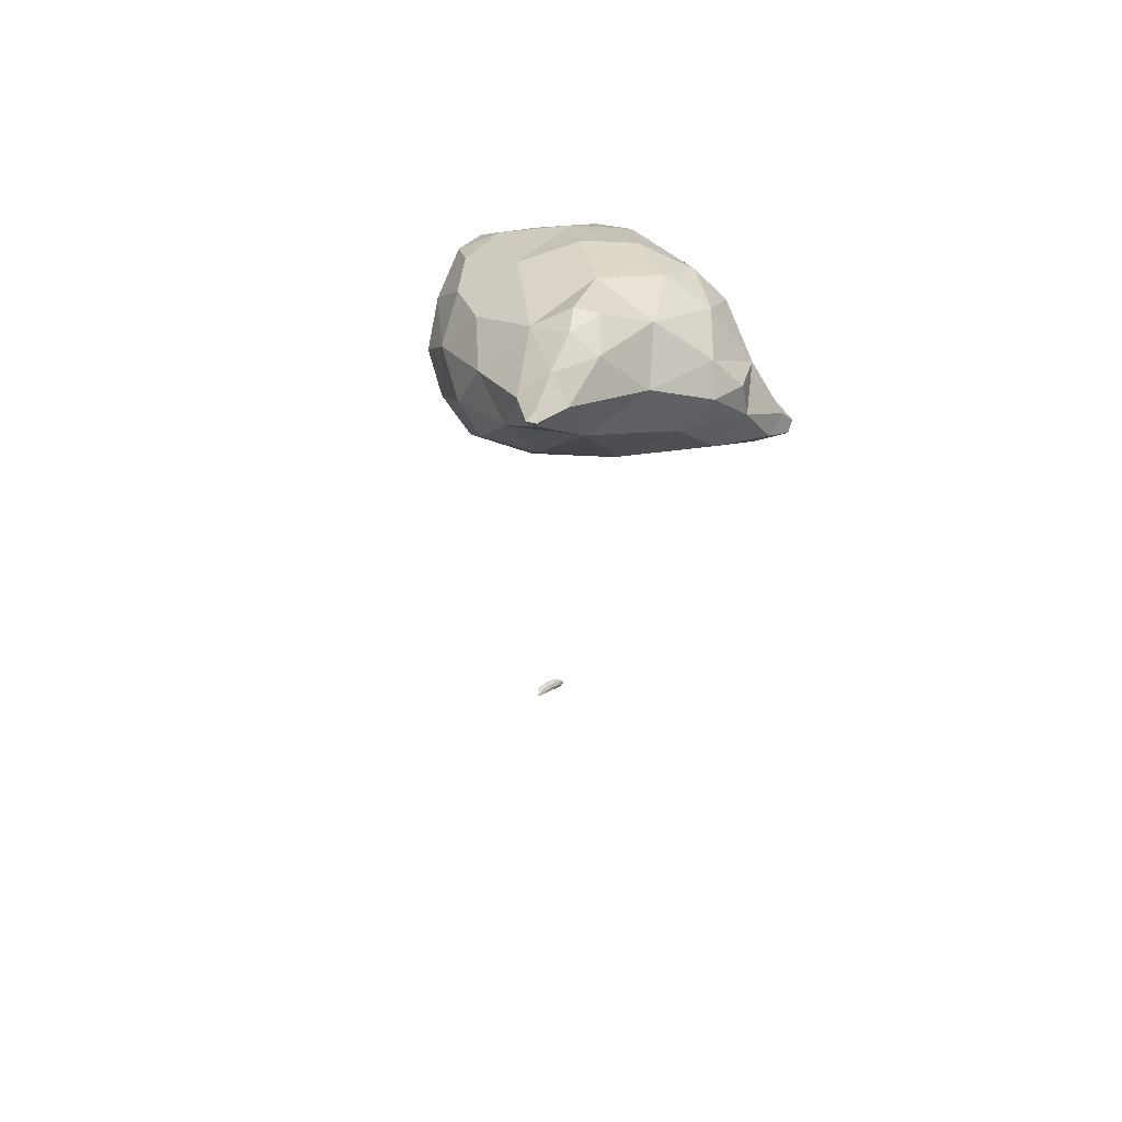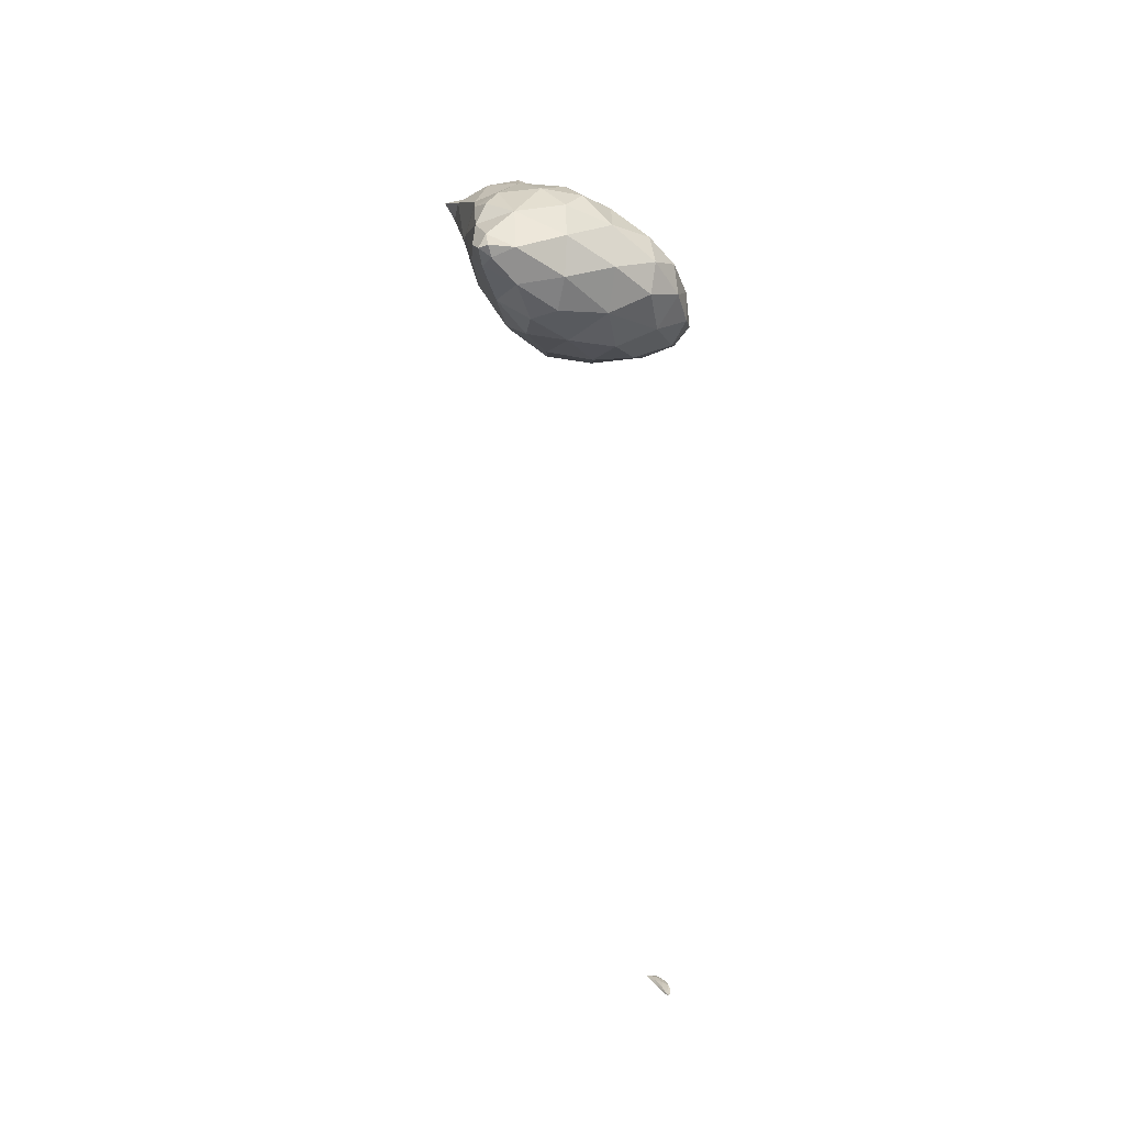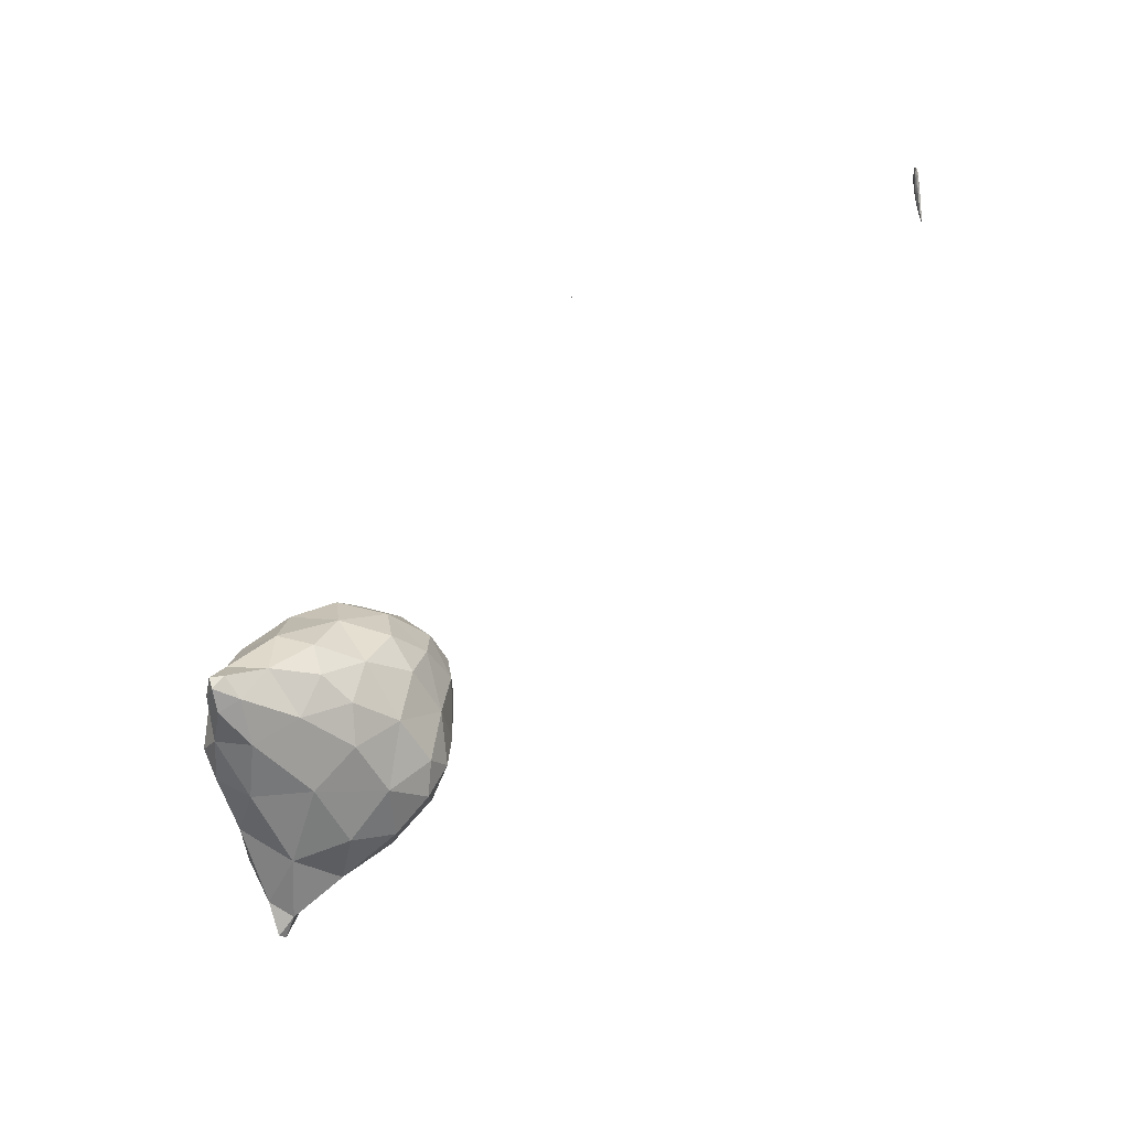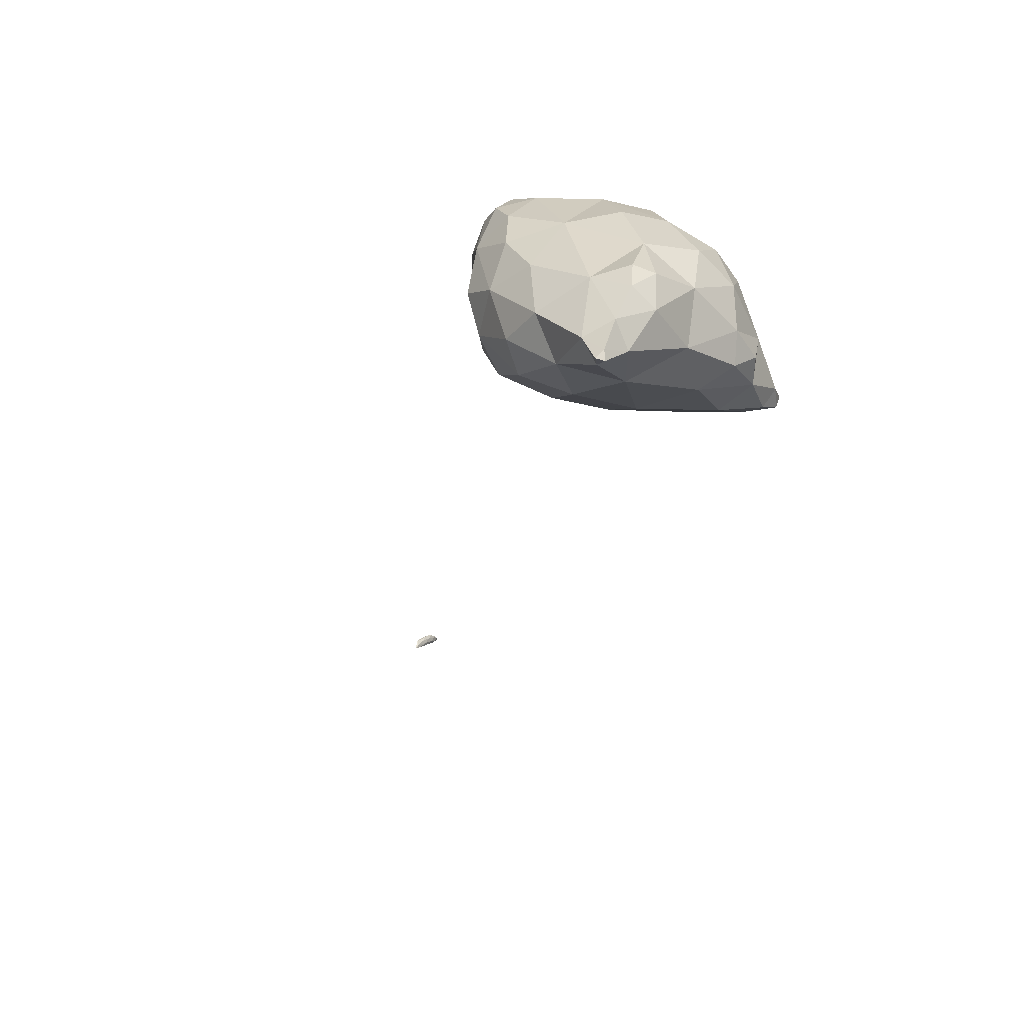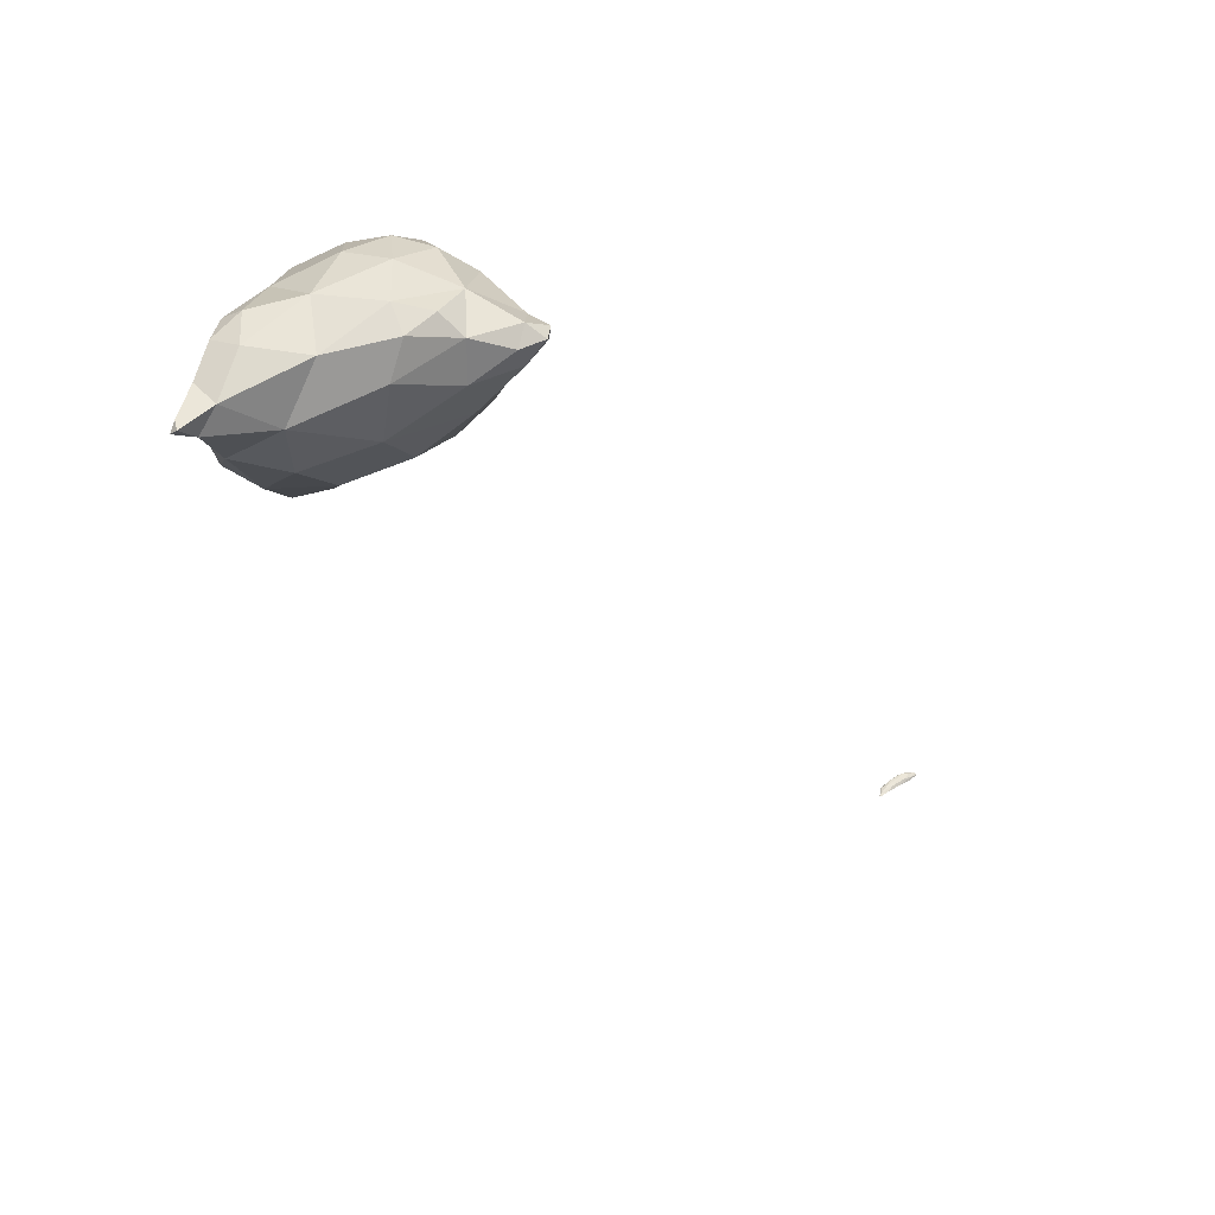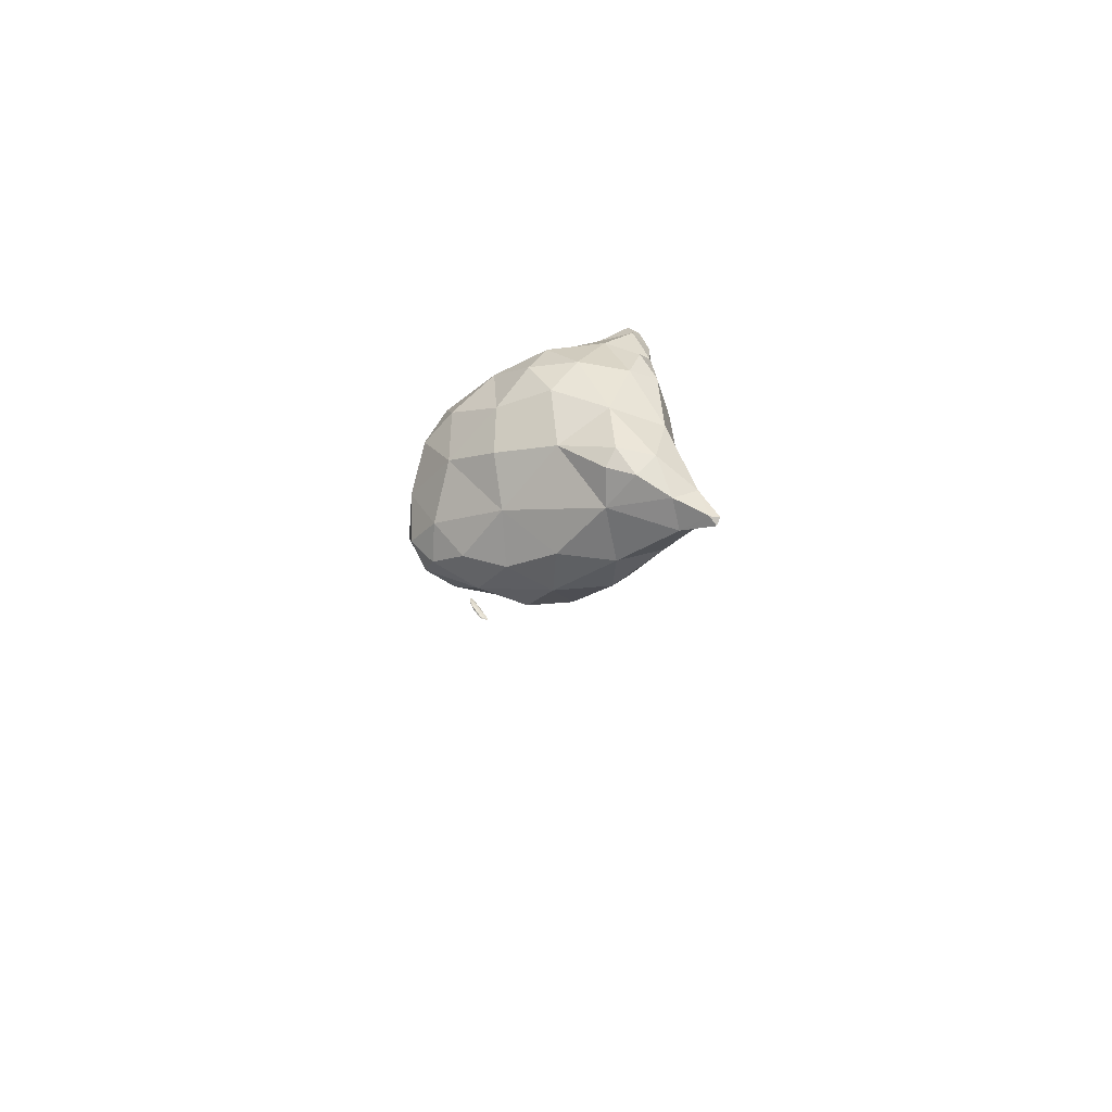
<metadata>
{"format":"obj","ext":"obj","renderer":"f3d","projection":"perspective","resolution":1024,"background":"white","views":[{"elev":-31.0,"azim":-7.3,"up":"+Y"},{"elev":-12.1,"azim":104.2,"up":"+Z"},{"elev":-39.9,"azim":133.7,"up":"+Y"},{"elev":-33.9,"azim":-18.7,"up":"+Y"},{"elev":-44.2,"azim":32.0,"up":"+Y"},{"elev":72.9,"azim":-79.2,"up":"+Z"}]}
</metadata>
<code>
v 5.758 -34.59 29.69
v 5.756 -34.59 29.69
v 5.756 -34.59 29.69
v 5.754 -34.59 29.69
v 5.755 -34.59 29.69
v 5.758 -34.59 29.69
v 5.755 -34.59 29.69
v 5.754 -34.59 29.69
v 5.756 -34.59 29.69
v 5.756 -34.59 29.69
v 2.036 -27.05 60.77
v 2.266 -26.78 60.91
v 2.32 -27.12 60.82
v 3.189 -26.3 60.46
v 2.352 -26.7 60.07
v 1.849 -25.95 60.21
v 2.654 -25.55 60.88
v 3.981 -24.79 60.76
v 0.559 -24.11 57.22
v 0.962 -24.14 58.73
v 1.747 -25.56 58.34
v 3.85 -25.83 58.52
v 5.495 -24.88 59.49
v 6.544 -24.92 57.72
v 7.467 -24.32 58.47
v 1.298 -24.55 56.21
v 0.224 -22.87 55.62
v 2.838 -25.31 56.78
v 5.175 -24.8 56.08
v 8.594 -23.93 57.29
v 7.897 -24.27 56.16
v 9.445 -23.79 56.14
v 1.126 -23.58 54.82
v 2.848 -24.14 54.93
v 1.854 -22.85 53.98
v 7.137 -23.5 54.7
v 4.947 -23.7 54.36
v 9.173 -23.48 55.36
v 3.733 -22.38 53.56
v 6.101 -17.99 29.03
v 6.189 -17.87 29.02
v 6.154 -17.99 29
v 6.337 -17.84 28.9
v 6.313 -17.8 28.87
v 2.199 -23.52 60.1
v 3.14 -24.3 61.01
v 3.979 -23.5 60.85
v 0.079 -22.24 57.09
v 0.882 -22.18 58.56
v 5.552 -23.04 60.08
v 7.362 -23.4 59
v 8.31 -23.61 58.22
v 8.734 -22.34 57.63
v -0.21 -21.42 55.77
v 2.809 -22.16 56.07
v 2.808 -22.16 56.07
v 2.809 -22.16 56.07
v 2.811 -22.16 56.07
v 9.805 -23.16 56.4
v 10.1 -23.36 55.75
v 10.23 -22.94 55.79
v 0.775 -22.33 54.31
v 0.272 -20.71 54.65
v 2.809 -22.16 56.07
v 5.792 -22.66 53.68
v 7.113 -22.13 53.83
v 8.655 -22.26 54.71
v 9.909 -22.9 55.4
v 1.856 -20.97 53.55
v 3.684 -20.49 53.1
v 5.616 -21 53.34
v 6.129 -17.68 29
v 6.201 -17.63 29.01
v 6.126 -17.83 29.01
v 6.398 -17.56 28.95
v 6.535 -17.59 28.84
v 6.733 -17.48 28.64
v 6.881 -17.28 28.62
v 6.389 -17.5 28.81
v 6.841 -17.17 28.48
v 6.749 -17.38 28.55
v 7.045 -17.18 28.37
v 7.105 -17.1 28.41
v 7.059 -17.09 28.33
v 7.201 -16.98 28.28
v 3.269 -23.32 60.81
v 0.442 -20.62 57.54
v 2.008 -20.19 58.52
v 4.015 -21.63 59.97
v 6.001 -21.04 59.55
v 7.336 -21.67 59.03
v 7.99 -20.52 58
v 0.003 -19.73 55.99
v 0.674 -19.11 57.1
v 2.809 -22.16 56.07
v 9.507 -22.06 55.87
v 8.435 -20.36 56.59
v 0.281 -18.81 54.65
v 7.419 -20.97 53.96
v 8.226 -20.49 55
v 1.169 -18.97 53.84
v 2.855 -19.02 53.33
v 4.581 -19.34 53.27
v 6.329 -19.23 54.08
v 6.196 -17.57 28.97
v 6.42 -17.35 28.86
v 6.535 -17.3 28.86
v 6.728 -17.28 28.76
v 7.036 -17.03 28.53
v 7.087 -16.96 28.36
v 6.76 -17.11 28.6
v 7.189 -16.92 28.35
v 7.006 -16.94 28.5
v 3.755 -19.59 58.92
v 5.382 -19.34 58.7
v 6.969 -20.1 58.72
v 0.555 -18.08 56.2
v 1.658 -17.93 56.92
v 3.652 -18.05 57.66
v 5.439 -17.78 57.36
v 5.916 -17.45 56.14
v 7.006 -18.91 57.38
v 0.504 -17.8 55.21
v 1.234 -17.17 55.78
v 7.207 -18.75 55.6
v 5.786 -17.67 54.88
v 0.917 -17.75 54.33
v 2.169 -17.58 53.95
v 4.204 -17.77 53.98
v 6.724 -17.08 28.71
v 6.845 -17.05 28.68
v 2.817 -16.86 55.91
v 4.532 -16.99 56.48
v 1.612 -16.97 54.84
v 3.005 -16.82 54.64
v 4.447 -16.85 55.24
v 4.136 -8.194 45.13
v 4.132 -8.194 45.13
v 4.134 -8.193 45.13
v 4.132 -8.192 45.12
v 4.133 -8.193 45.13
v 4.131 -8.193 45.12
v 4.136 -8.194 45.13
v 4.139 -8.195 45.13
v 4.135 -8.194 45.13
v 4.137 -8.193 45.13
v 4.14 -8.194 45.13
v 4.135 -8.195 45.13
v 4.132 -8.194 45.13
v 4.138 -8.194 45.13
f 1 3 2
f 4 2 3
f 5 3 1
f 5 4 3
f 6 2 7
f 6 1 2
f 4 7 2
f 4 8 7
f 9 1 6
f 9 5 1
f 5 8 4
f 5 9 8
f 6 7 10
f 10 7 8
f 9 6 10
f 10 8 9
f 11 13 12
f 14 12 13
f 15 13 11
f 15 14 13
f 16 12 17
f 16 11 12
f 14 17 12
f 14 18 17
f 19 21 20
f 22 15 21
f 21 15 16
f 16 15 11
f 16 20 21
f 14 23 18
f 22 23 14
f 24 23 22
f 15 22 14
f 25 23 24
f 19 26 21
f 19 27 26
f 28 22 21
f 26 28 21
f 29 24 22
f 28 29 22
f 24 30 25
f 31 30 24
f 29 31 24
f 32 30 31
f 33 26 27
f 34 33 35
f 26 33 34
f 28 26 34
f 29 37 36
f 34 37 29
f 28 34 29
f 36 31 29
f 36 38 31
f 38 32 31
f 39 34 35
f 39 37 34
f 40 42 41
f 43 41 42
f 44 42 40
f 44 43 42
f 45 17 46
f 45 16 17
f 18 46 17
f 18 47 46
f 48 20 49
f 48 19 20
f 16 45 20
f 45 49 20
f 47 18 50
f 18 23 50
f 51 25 52
f 23 25 51
f 50 23 51
f 53 51 52
f 27 19 48
f 27 48 54
f 55 57 56
f 57 55 58
f 52 25 30
f 59 32 60
f 59 30 32
f 53 30 59
f 52 30 53
f 61 59 60
f 27 62 33
f 63 62 27
f 54 63 27
f 55 56 64
f 62 35 33
f 65 36 37
f 55 64 58
f 65 66 36
f 36 66 67
f 36 67 38
f 38 60 32
f 68 60 38
f 67 68 38
f 68 61 60
f 69 62 63
f 69 35 62
f 39 35 69
f 70 39 69
f 39 65 37
f 71 65 39
f 70 71 39
f 71 66 65
f 72 74 73
f 41 74 40
f 73 74 41
f 75 73 41
f 76 43 77
f 41 43 76
f 75 41 76
f 78 76 77
f 79 74 72
f 80 81 79
f 81 44 79
f 79 44 74
f 74 44 40
f 43 44 77
f 77 44 81
f 77 81 82
f 77 83 78
f 77 82 83
f 84 81 80
f 84 82 81
f 84 85 82
f 85 83 82
f 45 46 86
f 86 46 47
f 48 49 87
f 87 49 88
f 49 45 88
f 88 45 89
f 89 45 86
f 86 47 89
f 89 47 50
f 89 50 90
f 50 51 91
f 90 50 91
f 53 91 51
f 53 92 91
f 93 87 94
f 48 87 93
f 54 48 93
f 57 95 56
f 94 87 88
f 57 58 95
f 59 96 53
f 53 96 97
f 53 97 92
f 96 59 61
f 63 54 93
f 63 93 98
f 56 95 64
f 58 64 95
f 99 67 66
f 97 96 100
f 100 96 67
f 67 96 68
f 67 99 100
f 96 61 68
f 101 63 98
f 101 69 63
f 102 70 69
f 102 69 101
f 103 71 70
f 103 70 102
f 71 99 66
f 104 99 71
f 103 104 71
f 104 100 99
f 72 73 105
f 73 106 105
f 107 106 73
f 75 107 73
f 75 76 108
f 107 75 108
f 78 108 76
f 78 109 108
f 79 72 105
f 110 80 111
f 80 79 111
f 111 79 106
f 106 79 105
f 112 110 113
f 110 111 113
f 109 112 113
f 83 112 109
f 78 83 109
f 84 80 110
f 110 85 84
f 110 112 85
f 112 83 85
f 88 89 114
f 115 89 90
f 115 114 89
f 116 90 91
f 116 115 90
f 116 91 92
f 93 94 117
f 117 94 118
f 94 88 118
f 118 88 119
f 119 88 114
f 114 115 119
f 115 120 119
f 121 120 122
f 122 120 115
f 122 115 116
f 122 92 97
f 122 116 92
f 123 117 124
f 93 117 123
f 98 93 123
f 117 118 124
f 122 125 121
f 125 126 121
f 125 97 100
f 125 122 97
f 127 98 123
f 127 101 98
f 128 102 101
f 128 101 127
f 129 103 102
f 129 102 128
f 104 126 125
f 129 126 104
f 103 129 104
f 125 100 104
f 106 107 130
f 131 107 108
f 131 130 107
f 131 108 109
f 111 106 130
f 130 113 111
f 130 131 113
f 131 109 113
f 118 119 132
f 133 119 120
f 133 132 119
f 133 120 121
f 123 124 134
f 132 124 118
f 134 124 132
f 135 134 132
f 132 133 136
f 132 136 135
f 136 121 126
f 136 133 121
f 127 123 134
f 134 128 127
f 134 135 128
f 135 129 128
f 135 136 129
f 136 126 129
f 137 139 138
f 140 139 141
f 140 138 139
f 142 140 141
f 137 143 139
f 137 144 143
f 141 146 145
f 143 146 141
f 139 143 141
f 145 142 141
f 147 143 144
f 147 146 143
f 137 138 148
f 149 138 140
f 149 148 138
f 149 140 142
f 144 148 150
f 144 137 148
f 150 145 146
f 149 145 150
f 148 149 150
f 149 142 145
f 147 144 150
f 150 146 147

</code>
